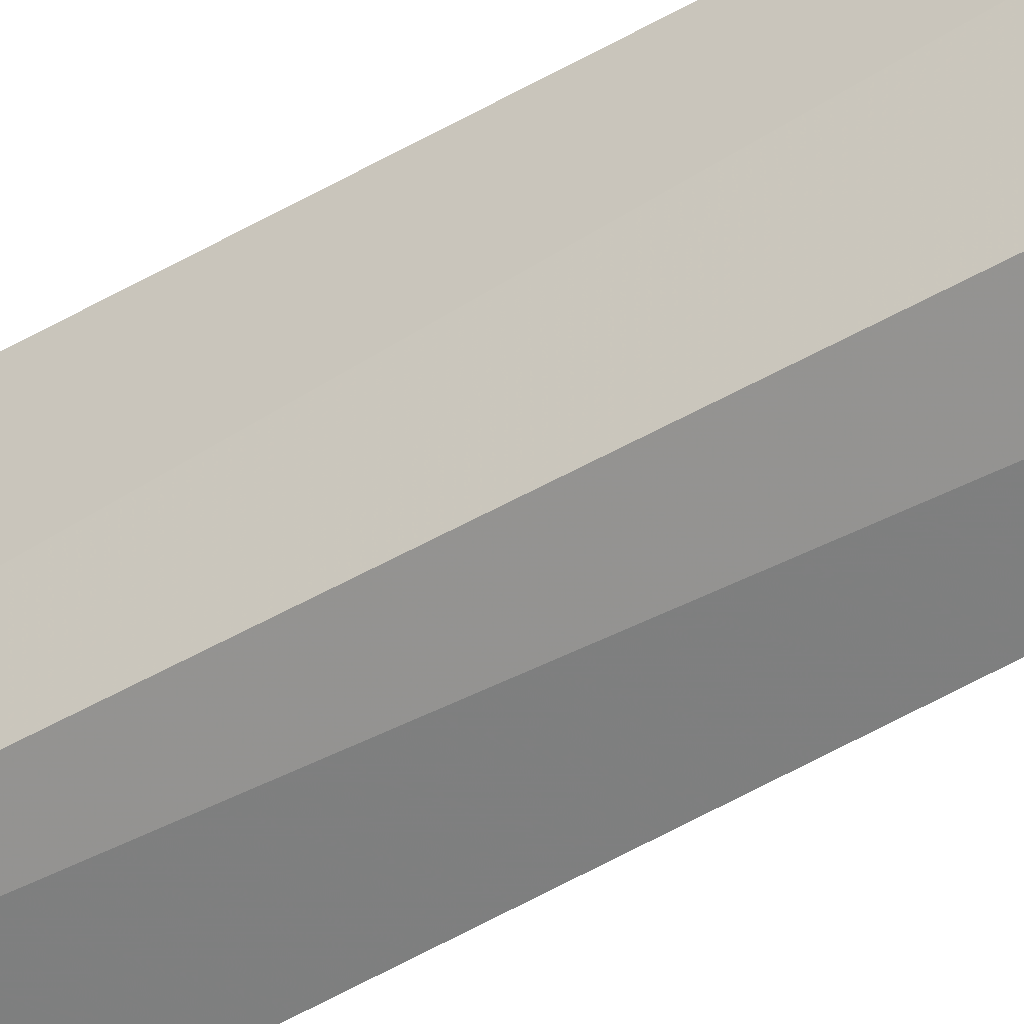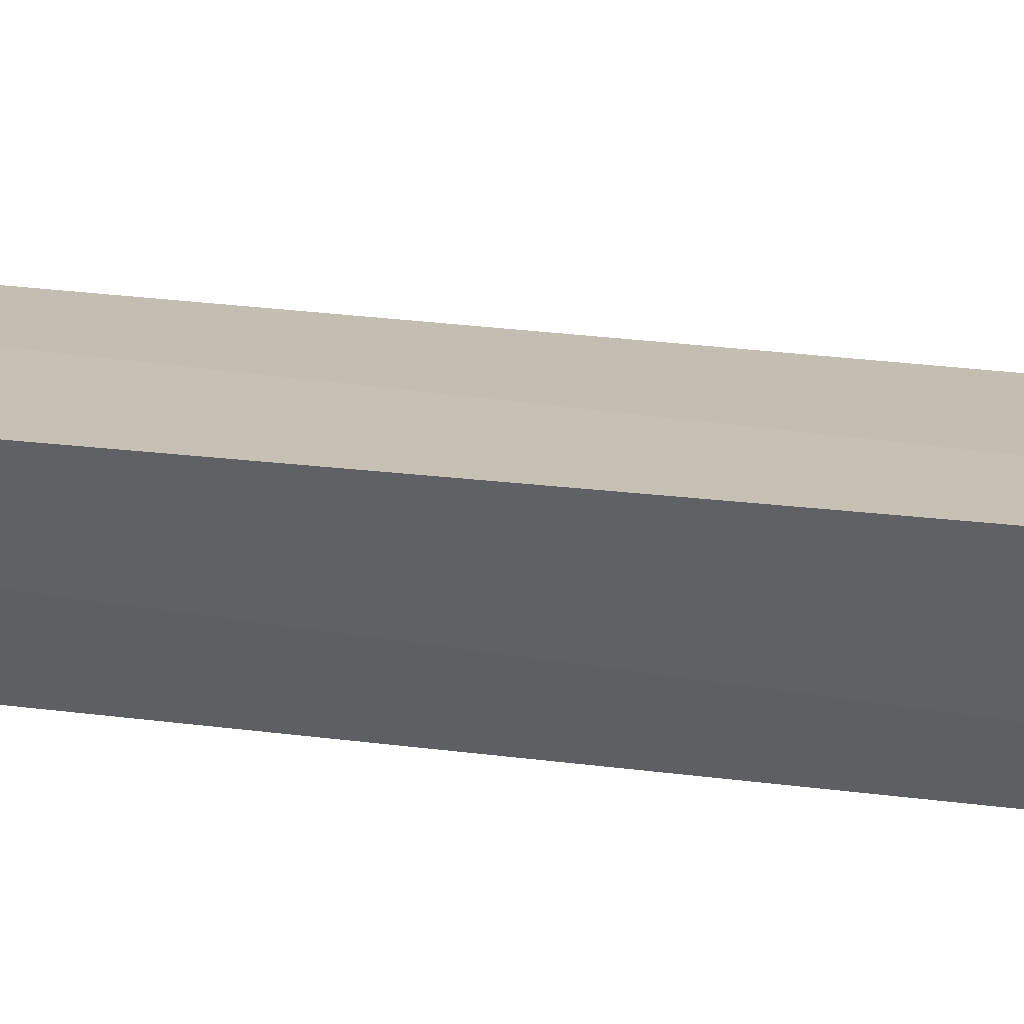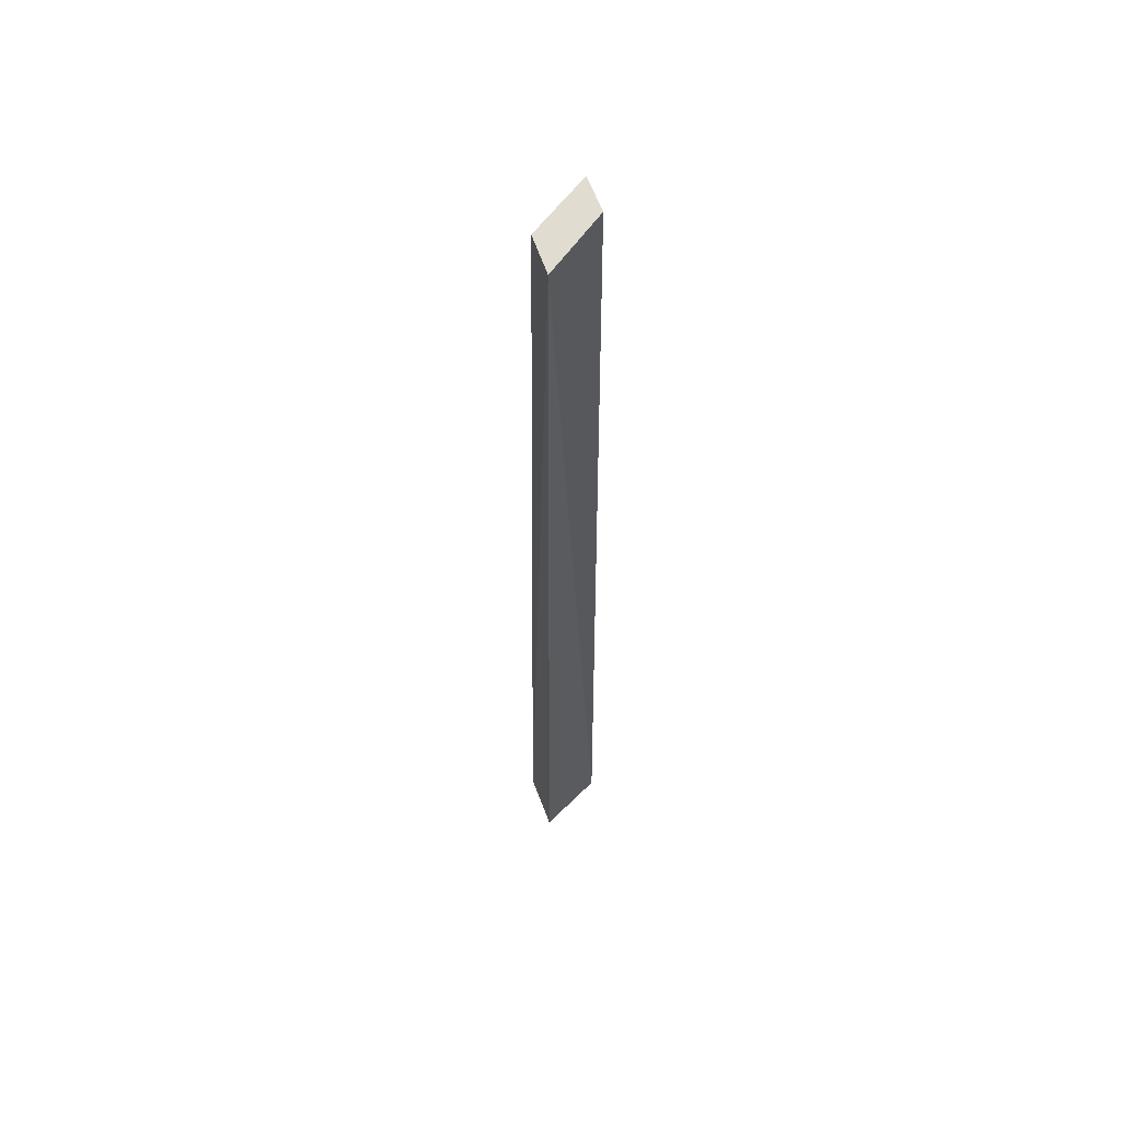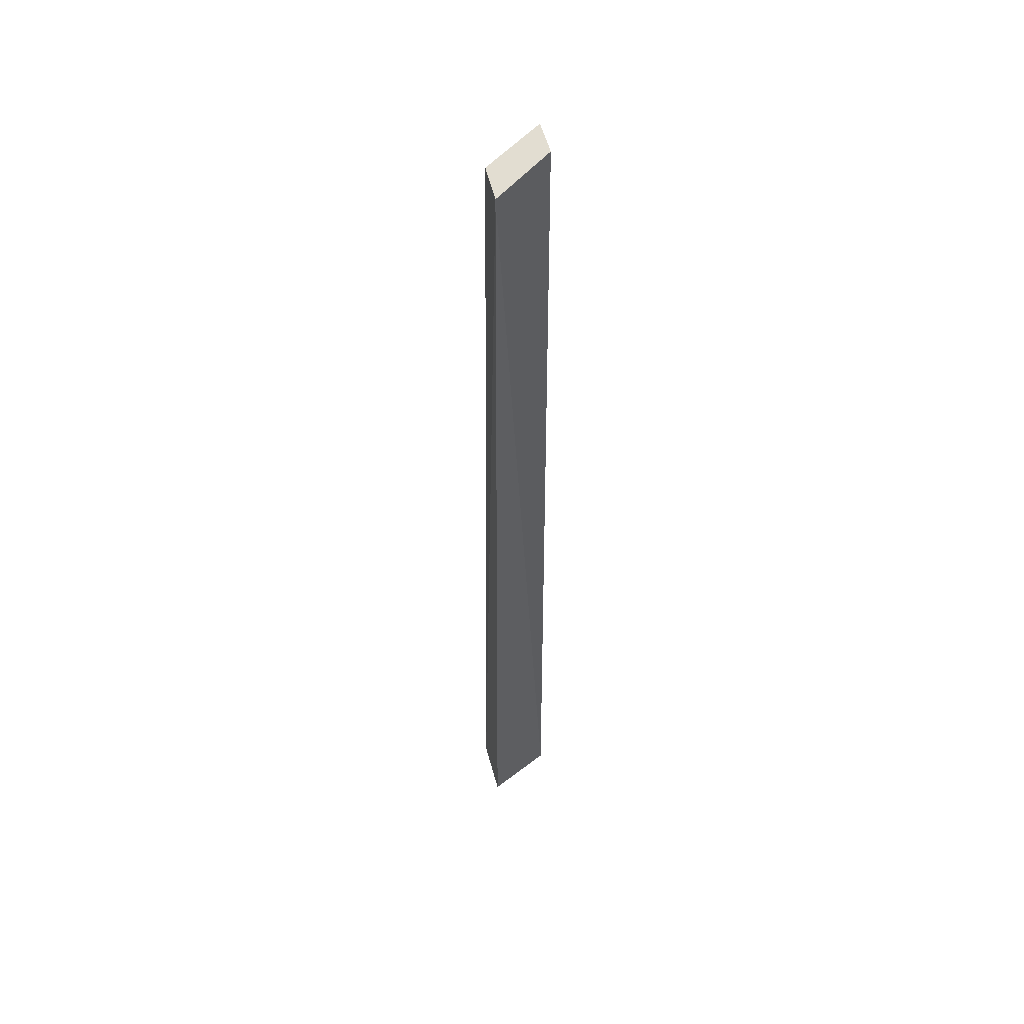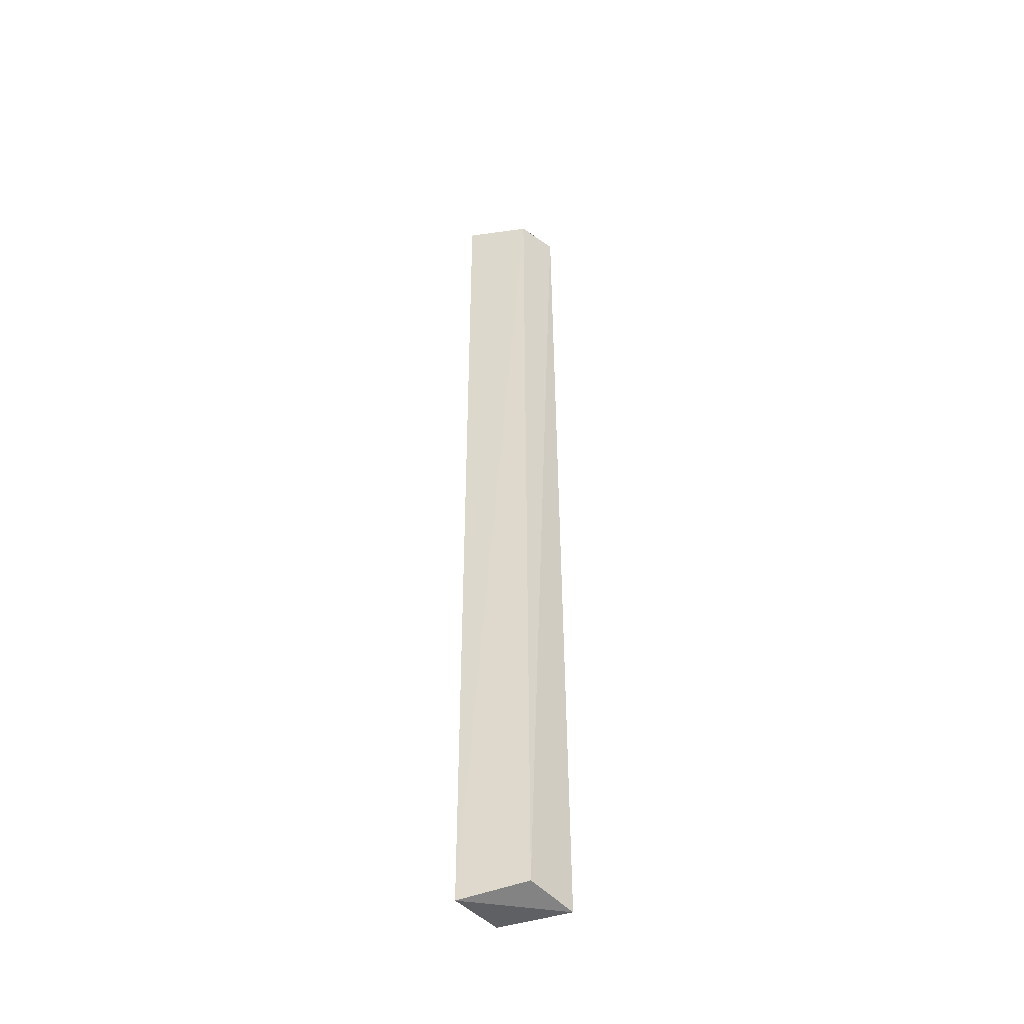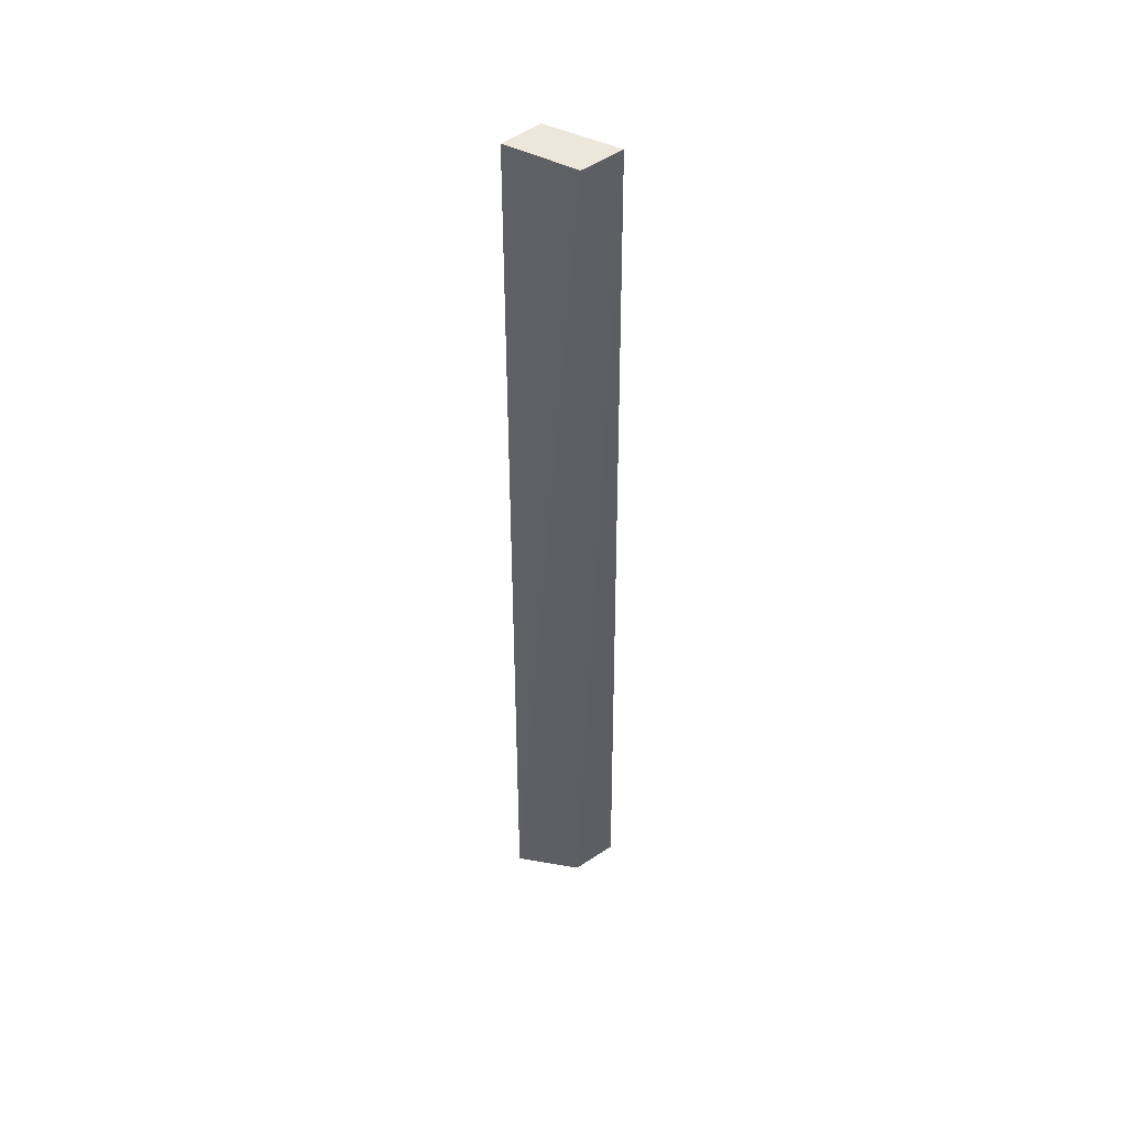
<metadata>
{"format":"obj","ext":"obj","renderer":"f3d","projection":"perspective","resolution":1024,"background":"white","views":[{"elev":-48.7,"azim":123.5,"up":"+Z"},{"elev":-64.3,"azim":-96.1,"up":"+Z"},{"elev":56.7,"azim":47.1,"up":"+Y"},{"elev":50.0,"azim":52.7,"up":"+Y"},{"elev":-43.2,"azim":-66.1,"up":"+Y"},{"elev":46.0,"azim":-64.1,"up":"+Y"}]}
</metadata>
<code>
v -0.001448 -0.09572 0.4018
v -0.002329 -0.09592 0.3871
v -0.001692 0.09601 0.4005
v -0.009823 0.09575 0.3966
v -0.01368 -0.09572 0.3841
v -0.003955 0.09825 0.3867
v -0.01149 -0.09379 0.3979
v -0.01158 0.09795 0.3832
f 1 2 3
f 5 2 1
f 6 3 2
f 6 4 3
f 7 1 3
f 7 3 4
f 7 5 1
f 7 4 5
f 8 5 4
f 8 4 6
f 8 6 2
f 8 2 5

</code>
